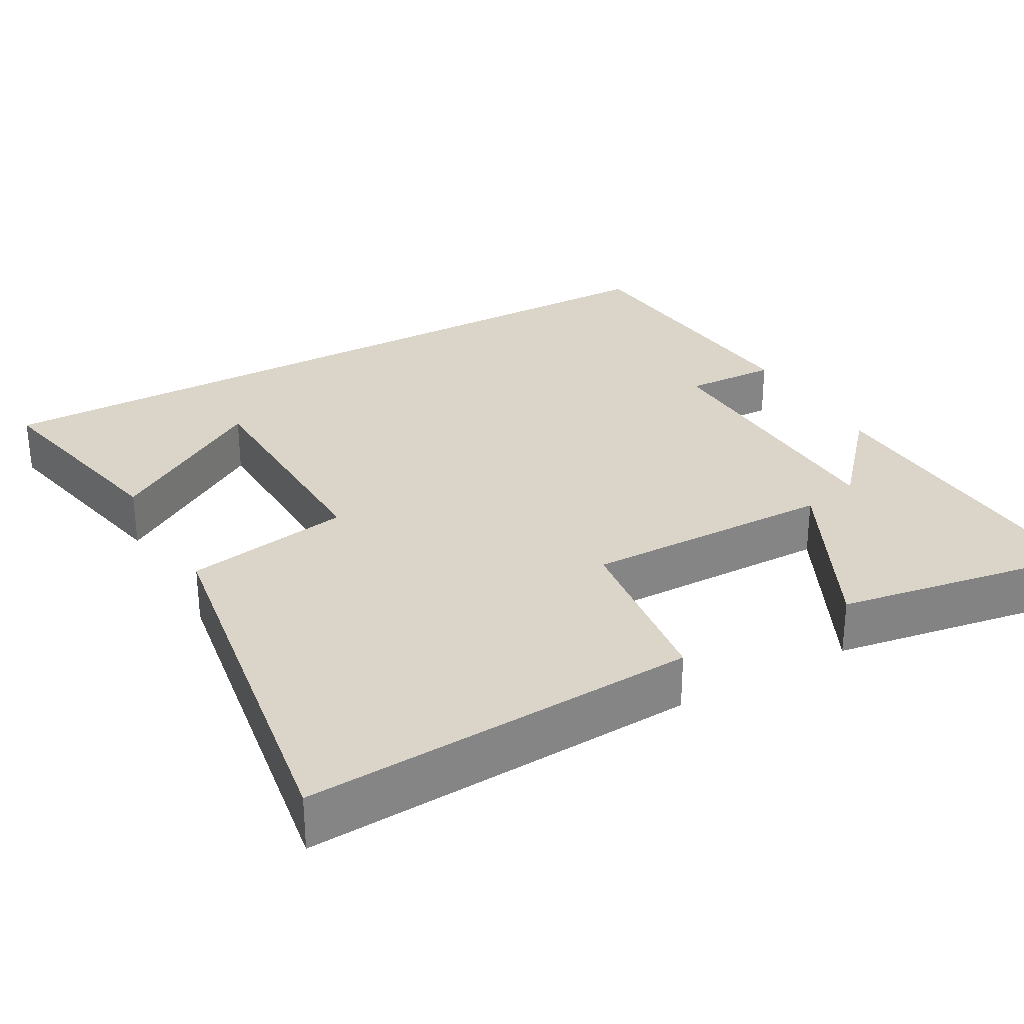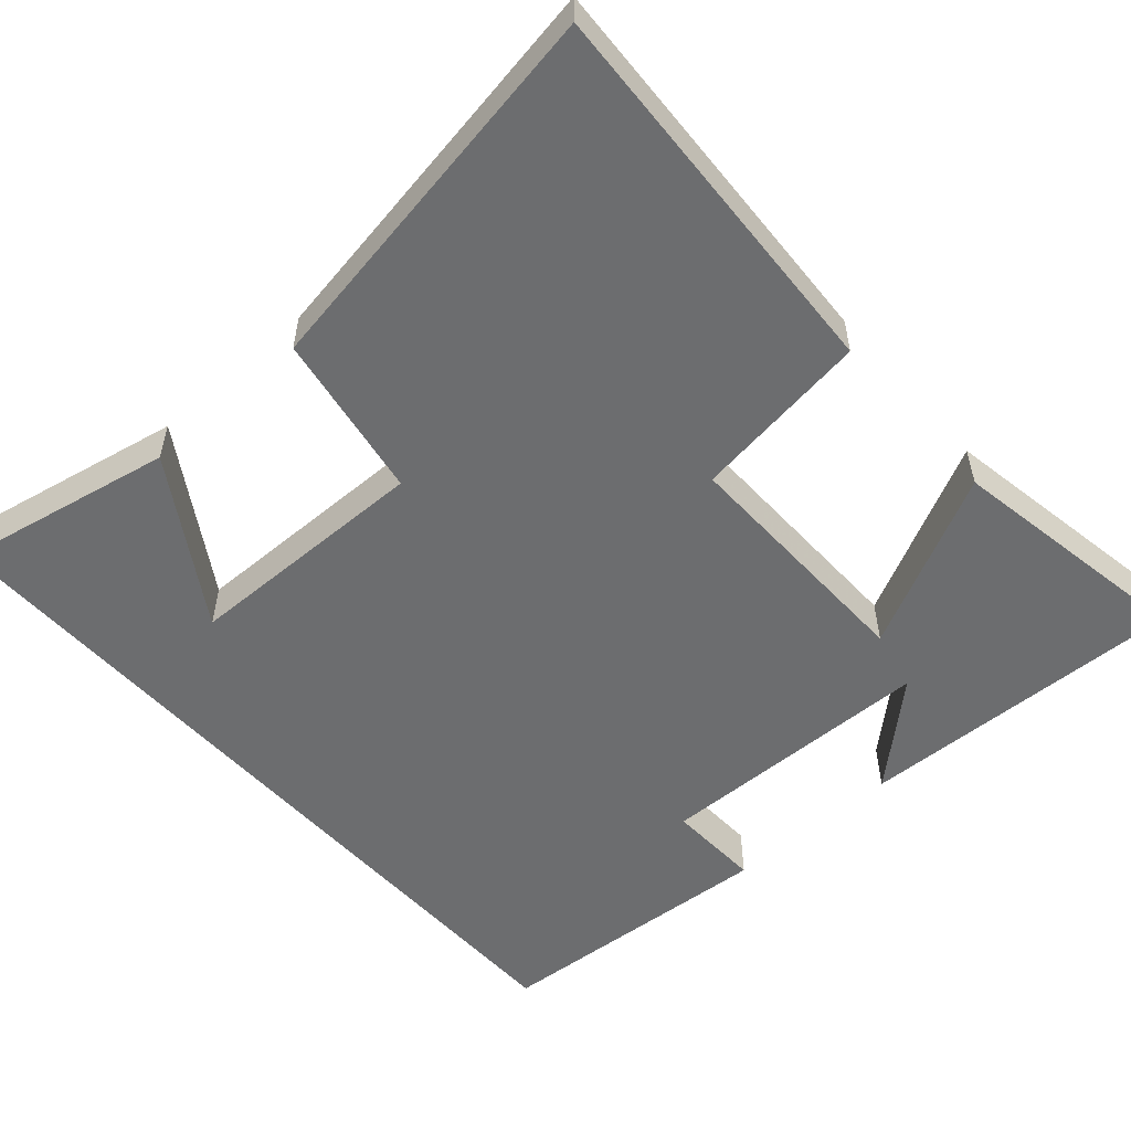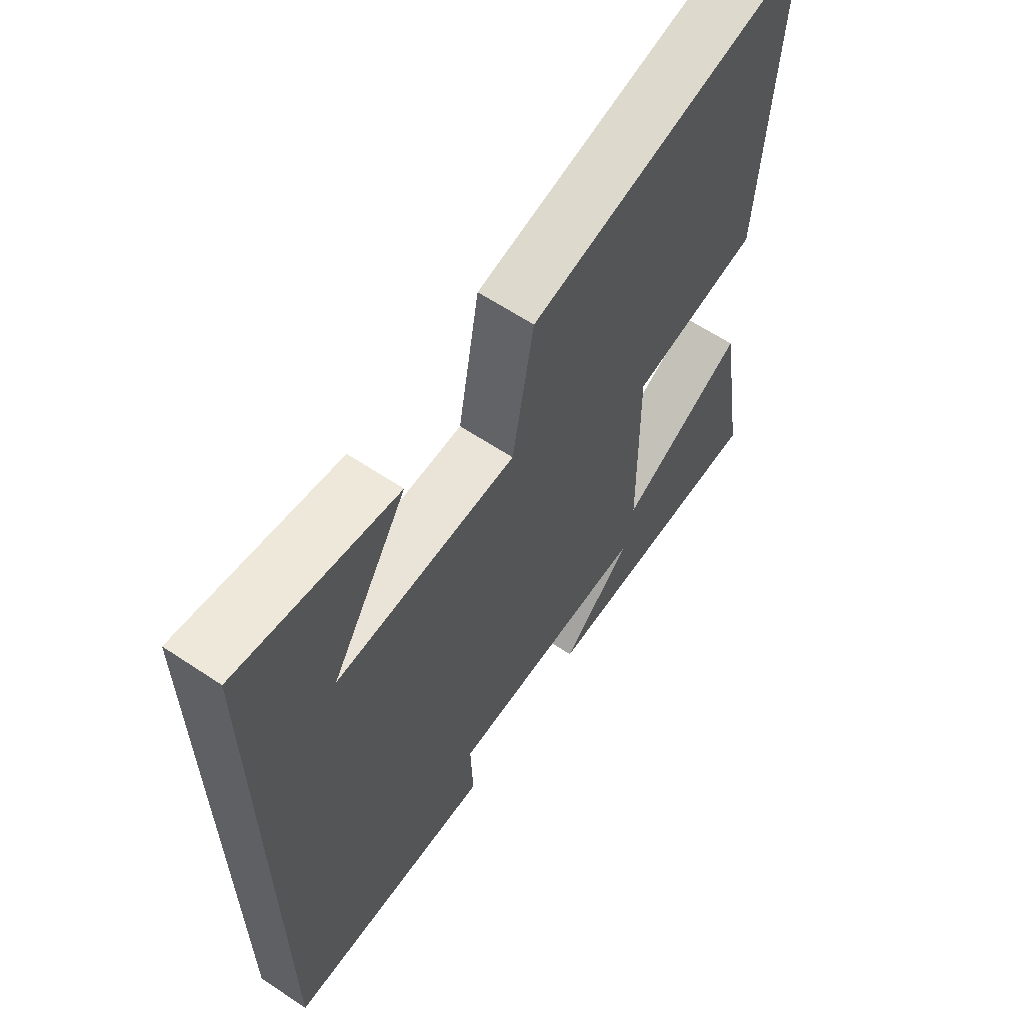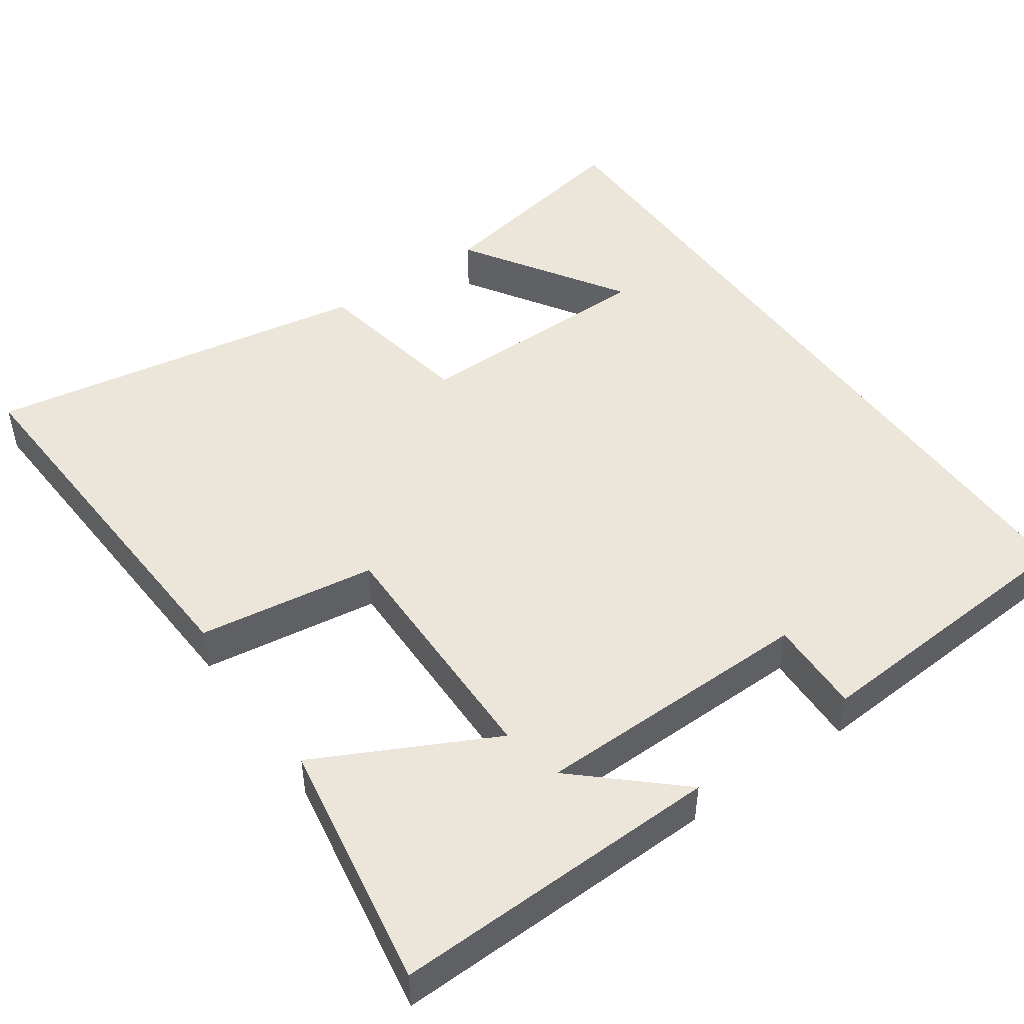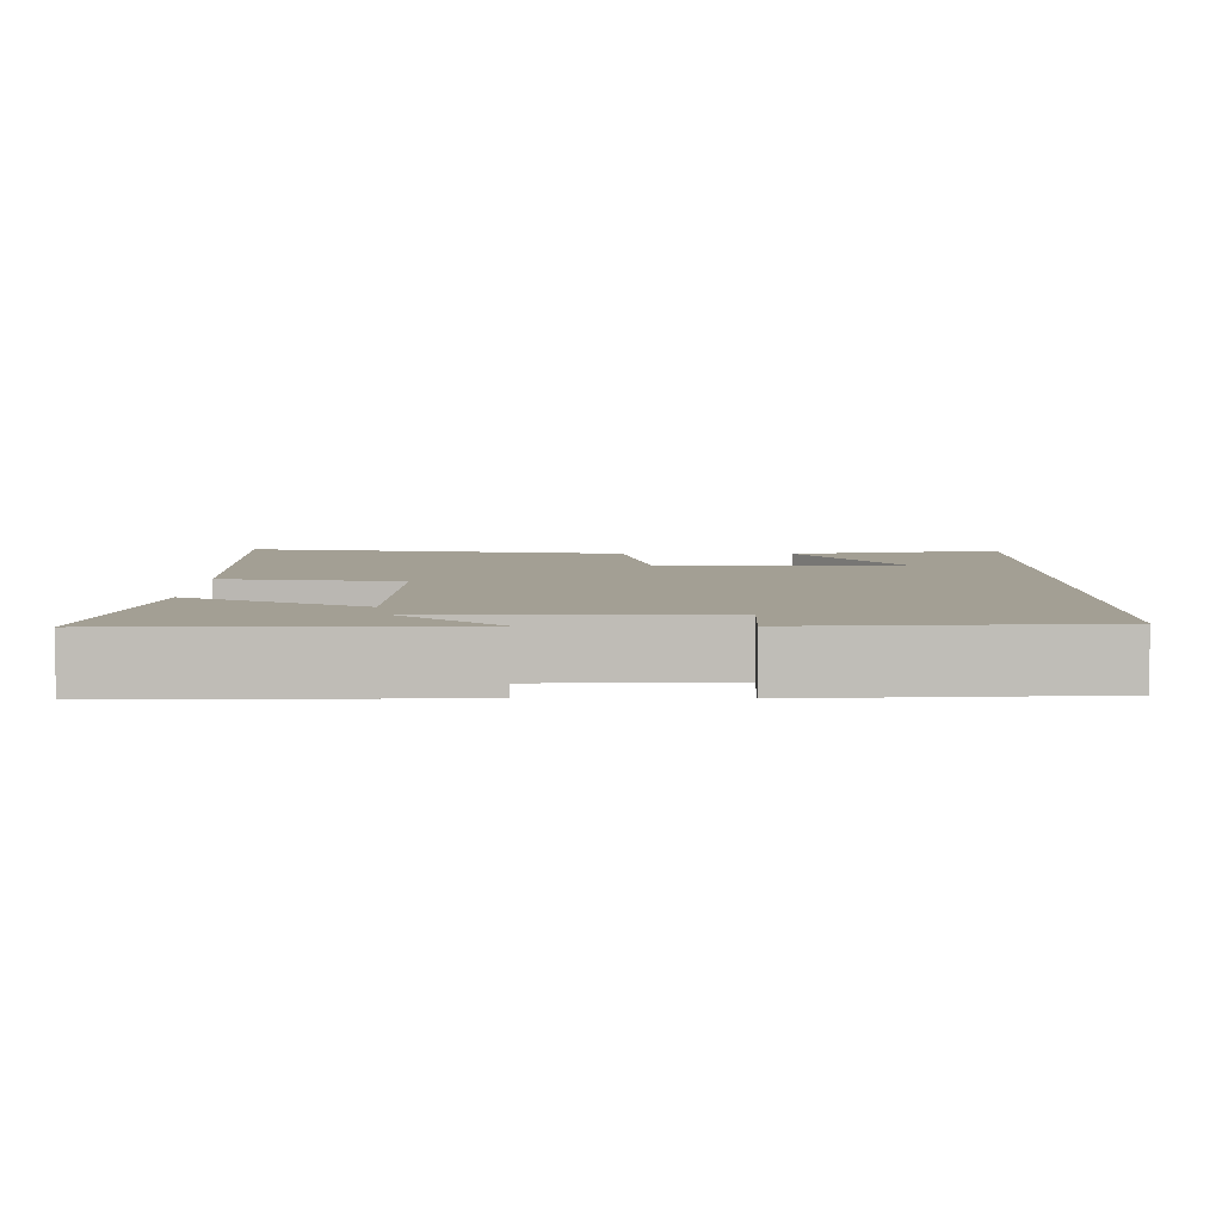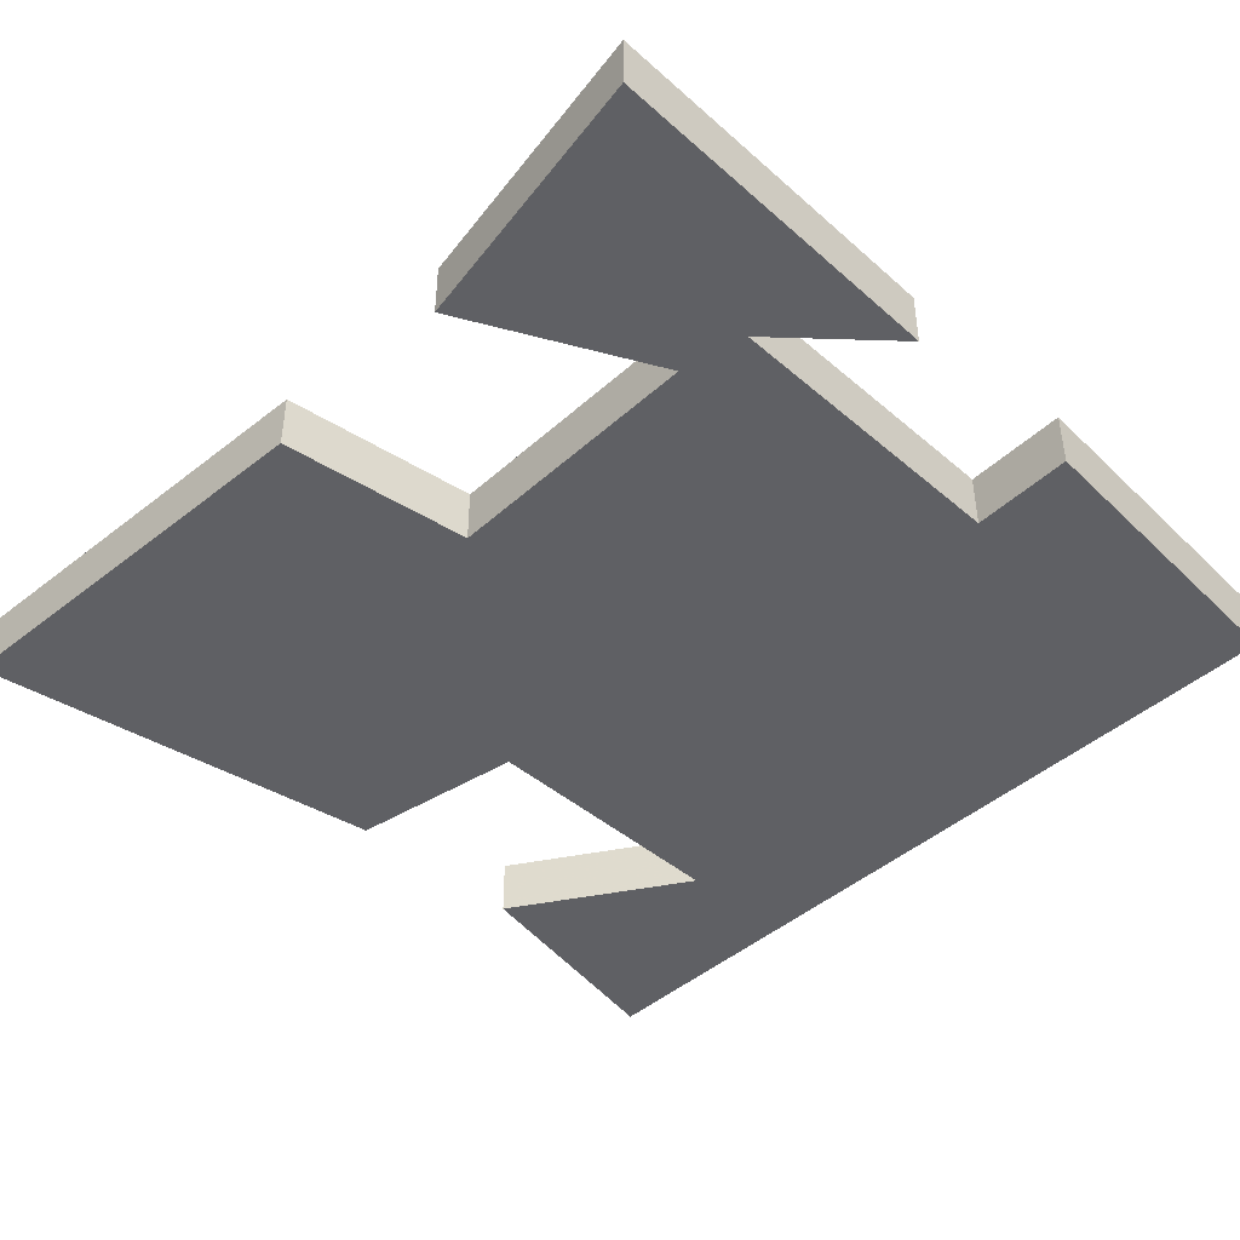
<metadata>
{"format":"obj","ext":"obj","renderer":"f3d","projection":"perspective","resolution":1024,"background":"white","views":[{"elev":29.2,"azim":60.4,"up":"+Y"},{"elev":-53.9,"azim":41.7,"up":"+Y"},{"elev":62.2,"azim":-55.9,"up":"+Z"},{"elev":47.6,"azim":145.1,"up":"+Y"},{"elev":5.3,"azim":-179.5,"up":"+Y"},{"elev":-43.7,"azim":135.9,"up":"+Y"}]}
</metadata>
<code>
v 0.529 0.07 0.583
v 0.5 0.07 0.063
v 0.264 0.07 0.031
v 0.268 0.07 -0.301
v 0.5 0.07 -0.185
v 0.555 0.07 -0.515
v 0.12 0.07 -0.5
v 0.25 0.07 -0.383
v -0.122 0.07 -0.375
v -0.118 0.07 -0.5
v -0.5 0.07 -0.472
v -0.5 0.07 0.558
v -0.214 0.07 0.5
v -0.351 0.07 0.285
v -0.023 0.07 0.279
v 0.016 0.07 0.5
v 0.529 0 0.583
v 0.5 0 0.063
v 0.264 0 0.031
v 0.268 0 -0.301
v 0.5 0 -0.185
v 0.555 0 -0.515
v 0.12 0 -0.5
v 0.25 0 -0.383
v -0.122 0 -0.375
v -0.118 0 -0.5
v -0.5 0 -0.472
v -0.5 0 0.558
v -0.214 0 0.5
v -0.351 0 0.285
v -0.023 0 0.279
v 0.016 0 0.5
f 1 2 3
f 16 1 3
f 15 16 3
f 14 15 3 4
f 12 13 14
f 11 12 14
f 10 11 14
f 9 10 14
f 8 9 14 4
f 5 6 7 8
f 4 5 8
f 19 18 17
f 19 17 32
f 19 32 31
f 20 19 31 30
f 30 29 28
f 30 28 27
f 30 27 26
f 30 26 25
f 20 30 25 24
f 24 23 22 21
f 24 21 20
f 1 17 18 2
f 2 18 19 3
f 3 19 20 4
f 4 20 21 5
f 5 21 22 6
f 6 22 23 7
f 7 23 24 8
f 8 24 25 9
f 9 25 26 10
f 10 26 27 11
f 11 27 28 12
f 12 28 29 13
f 13 29 30 14
f 14 30 31 15
f 15 31 32 16
f 16 32 17 1

</code>
